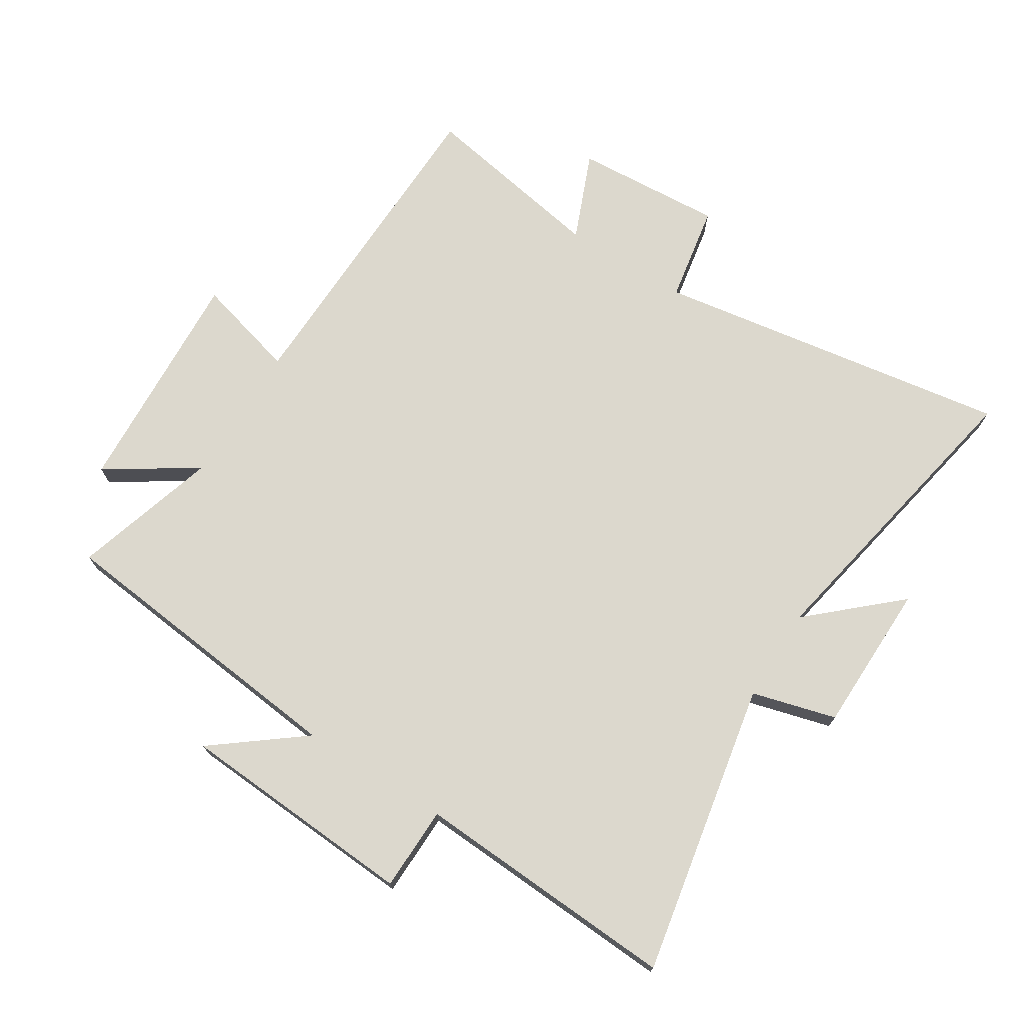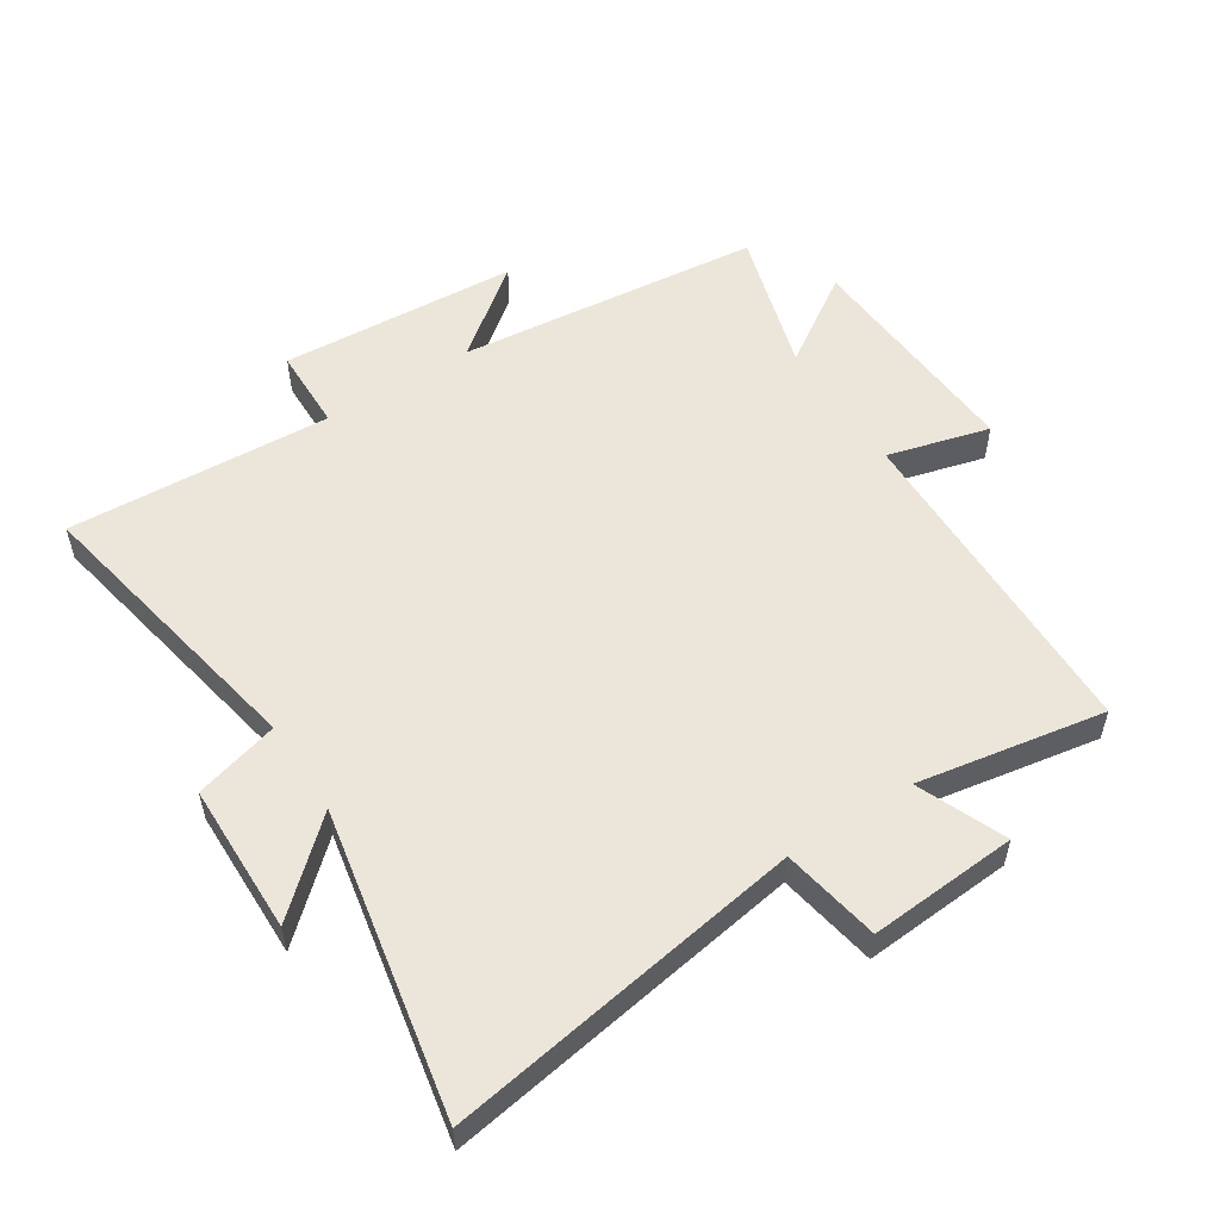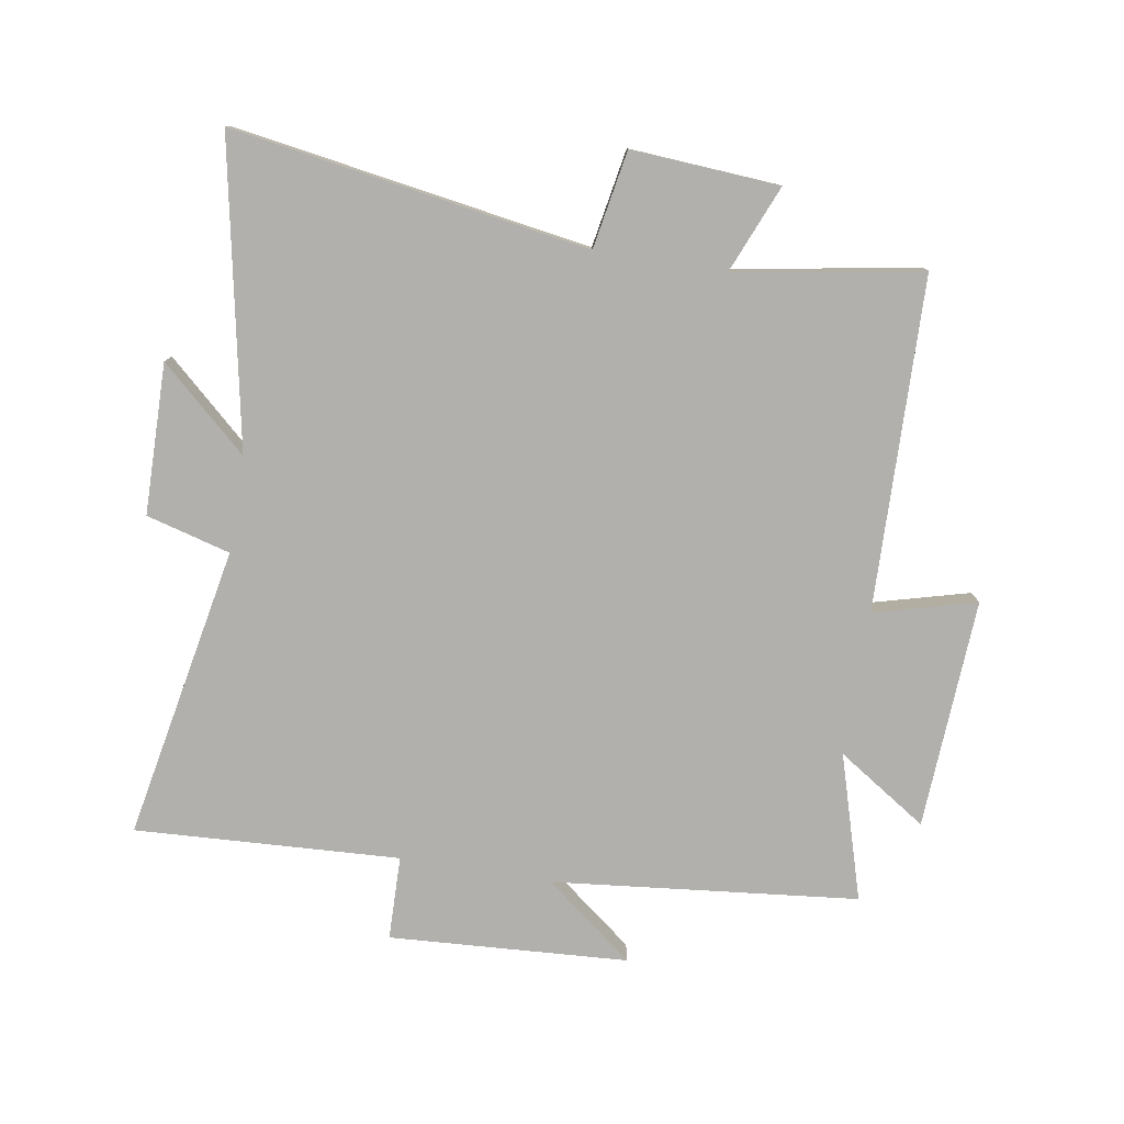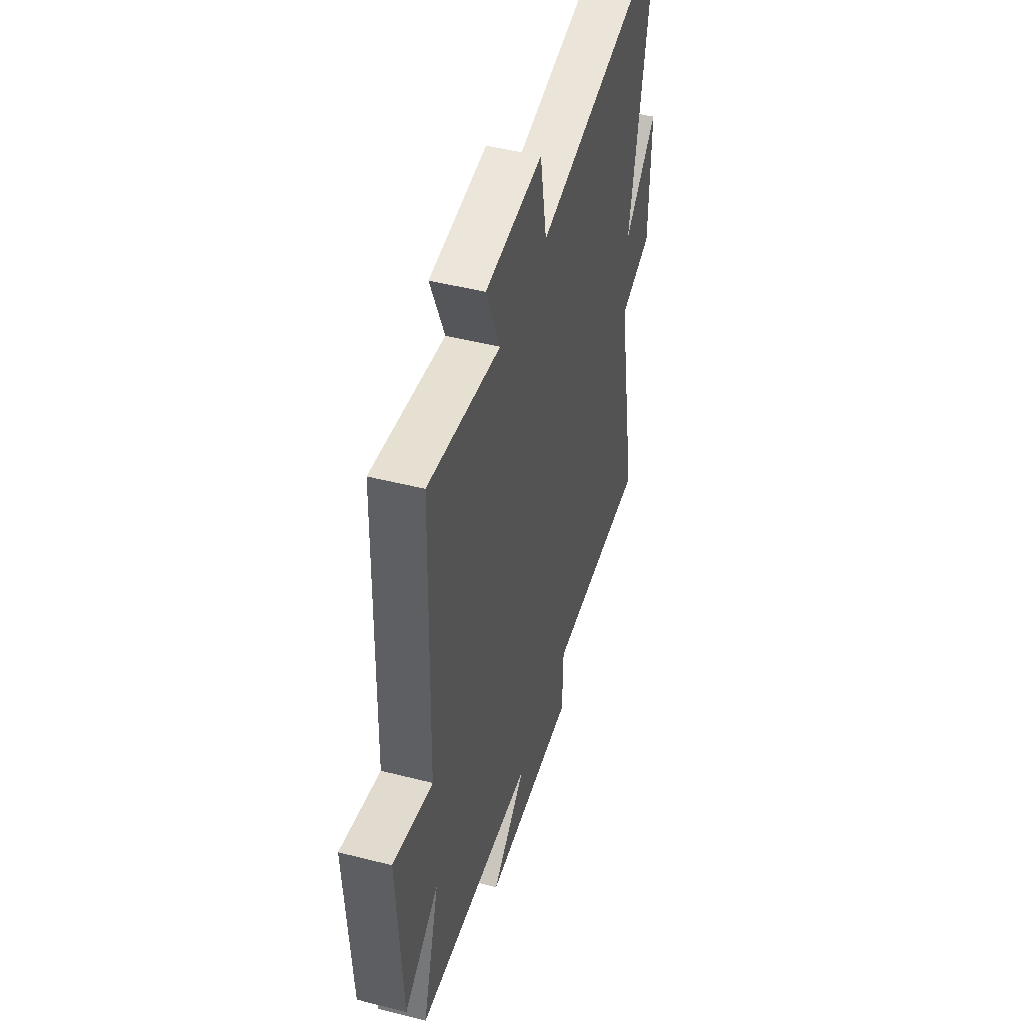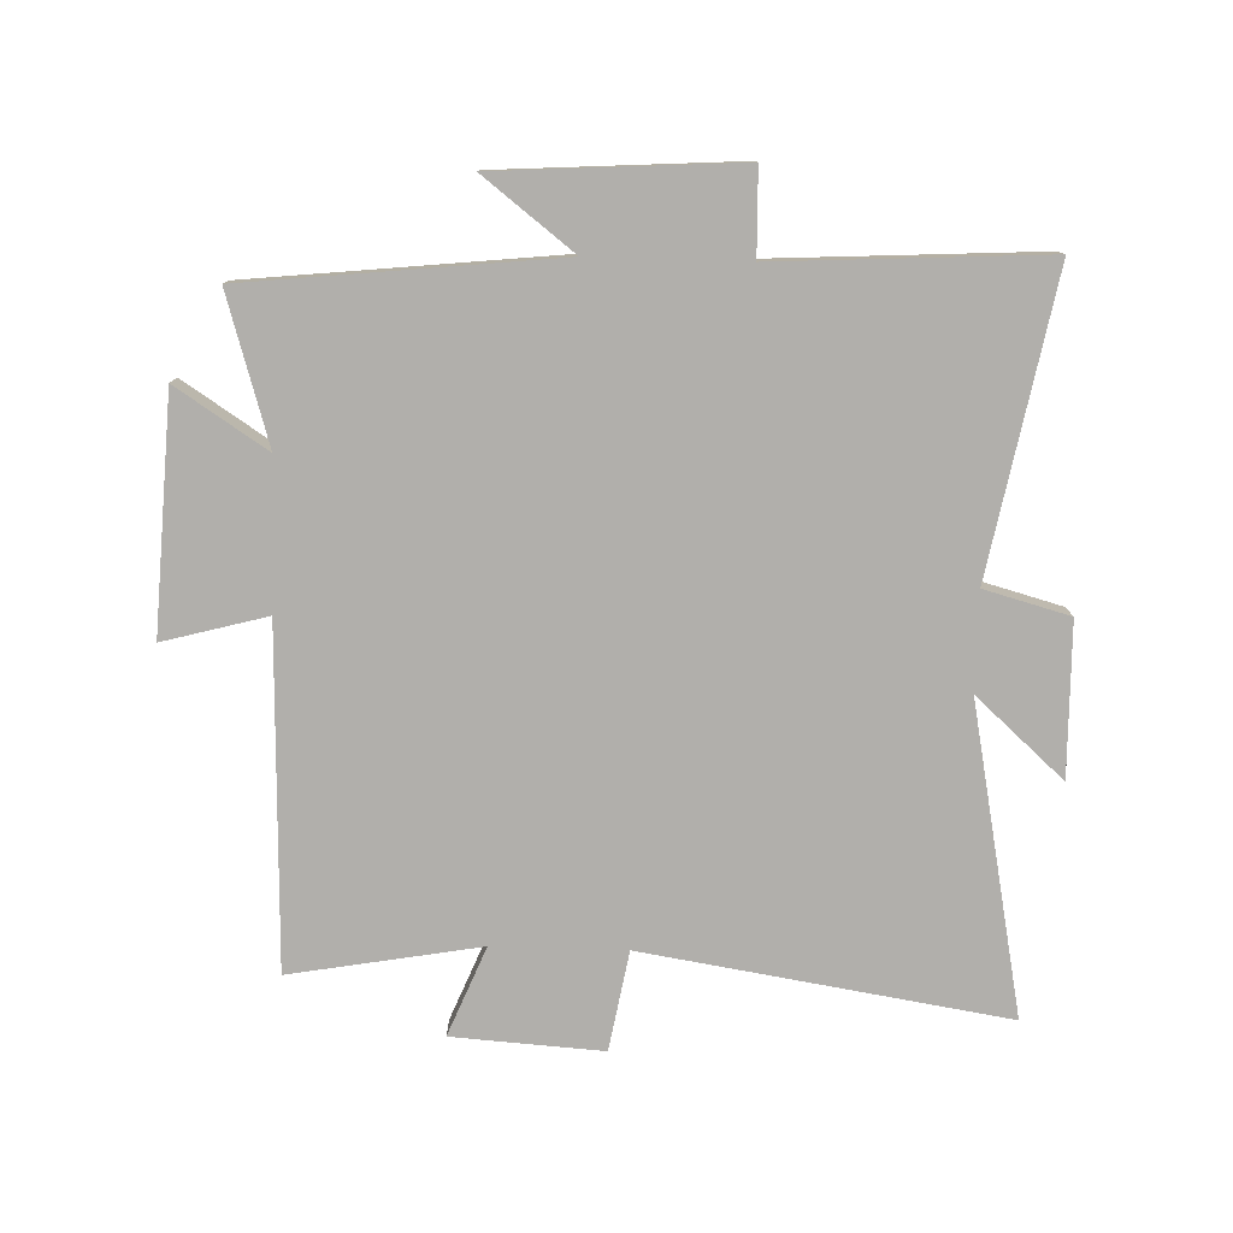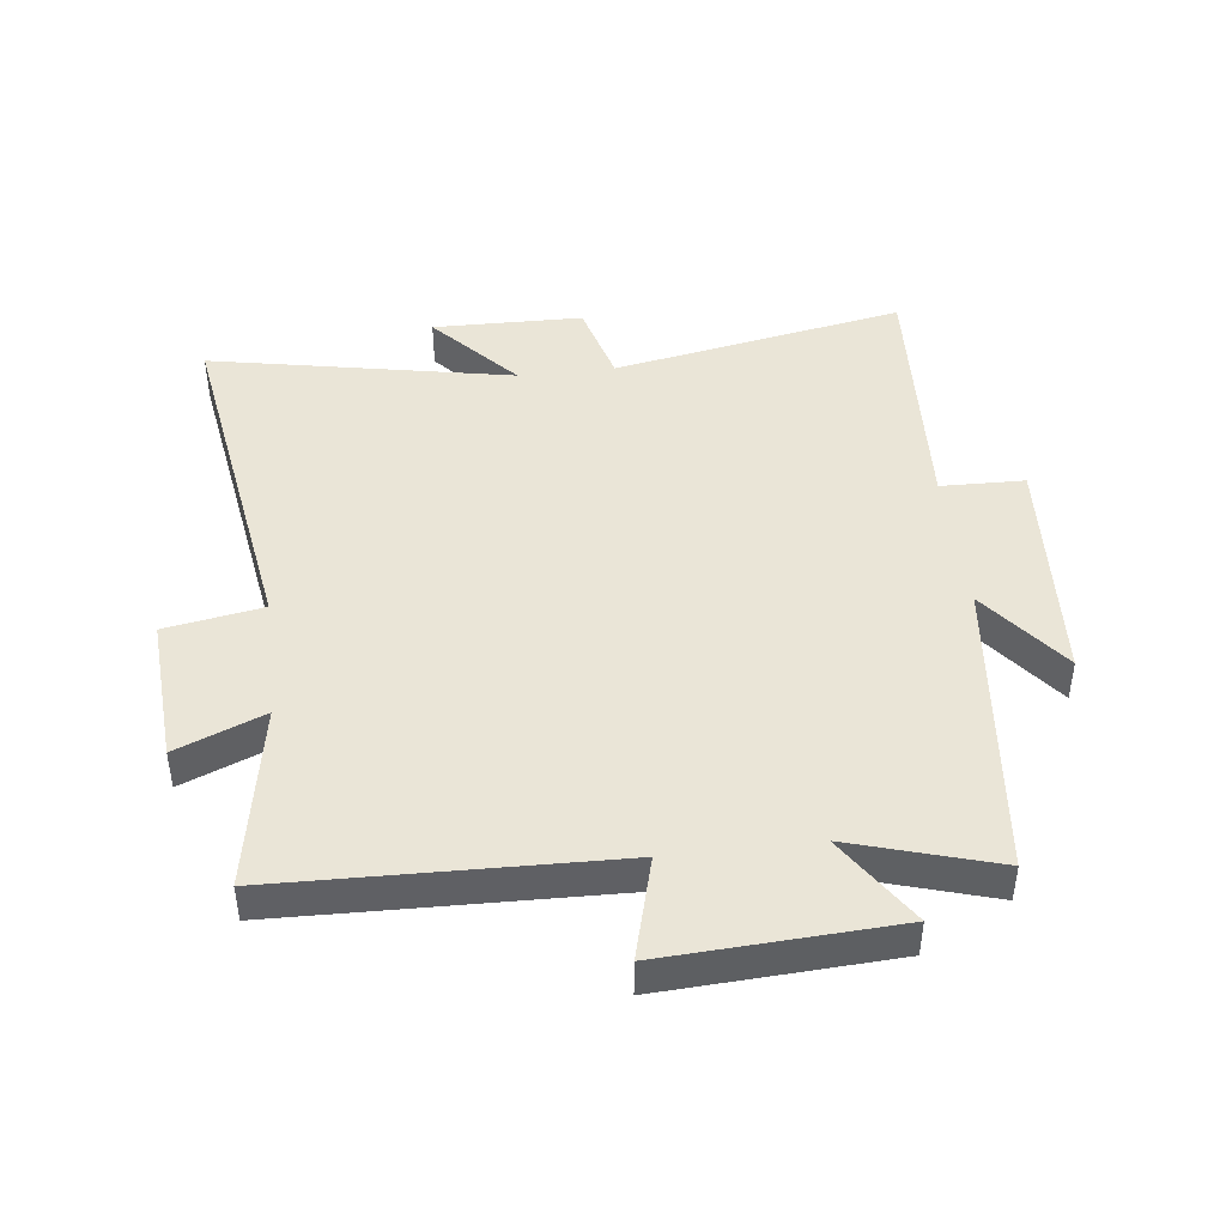
<metadata>
{"format":"obj","ext":"obj","renderer":"f3d","projection":"perspective","resolution":1024,"background":"white","views":[{"elev":72.6,"azim":-147.8,"up":"+Y"},{"elev":54.3,"azim":-32.9,"up":"+Y"},{"elev":-78.6,"azim":-9.4,"up":"+Y"},{"elev":47.3,"azim":106.1,"up":"+Z"},{"elev":-78.2,"azim":178.3,"up":"+Y"},{"elev":44.4,"azim":83.3,"up":"+Y"}]}
</metadata>
<code>
v -0.595 0.07 0.591
v -0.022 0.07 0.5
v 0.006 0.07 0.657
v 0.244 0.07 0.641
v 0.186 0.07 0.5
v 0.486 0.07 0.553
v 0.5 0.07 0.017
v 0.664 0.07 0.061
v 0.644 0.07 -0.309
v 0.5 0.07 -0.215
v 0.57 0.07 -0.448
v 0.079 0.07 -0.5
v 0.222 0.07 -0.611
v -0.162 0.07 -0.635
v -0.165 0.07 -0.5
v -0.59 0.07 -0.523
v -0.5 0.07 -0.052
v -0.635 0.07 -0.015
v -0.639 0.07 0.227
v -0.5 0.07 0.102
v -0.595 0 0.591
v -0.022 0 0.5
v 0.006 0 0.657
v 0.244 0 0.641
v 0.186 0 0.5
v 0.486 0 0.553
v 0.5 0 0.017
v 0.664 0 0.061
v 0.644 0 -0.309
v 0.5 0 -0.215
v 0.57 0 -0.448
v 0.079 0 -0.5
v 0.222 0 -0.611
v -0.162 0 -0.635
v -0.165 0 -0.5
v -0.59 0 -0.523
v -0.5 0 -0.052
v -0.635 0 -0.015
v -0.639 0 0.227
v -0.5 0 0.102
f 17 18 19 20
f 15 16 17
f 15 17 20
f 12 13 14 15
f 10 11 12 15
f 10 15 20 1
f 7 8 9 10
f 5 6 7 10
f 2 3 4 5
f 2 5 10
f 1 2 10
f 40 39 38 37
f 37 36 35
f 40 37 35
f 35 34 33 32
f 35 32 31 30
f 21 40 35 30
f 30 29 28 27
f 30 27 26 25
f 25 24 23 22
f 30 25 22
f 30 22 21
f 1 21 22 2
f 2 22 23 3
f 3 23 24 4
f 4 24 25 5
f 5 25 26 6
f 6 26 27 7
f 7 27 28 8
f 8 28 29 9
f 9 29 30 10
f 10 30 31 11
f 11 31 32 12
f 12 32 33 13
f 13 33 34 14
f 14 34 35 15
f 15 35 36 16
f 16 36 37 17
f 17 37 38 18
f 18 38 39 19
f 19 39 40 20
f 20 40 21 1

</code>
